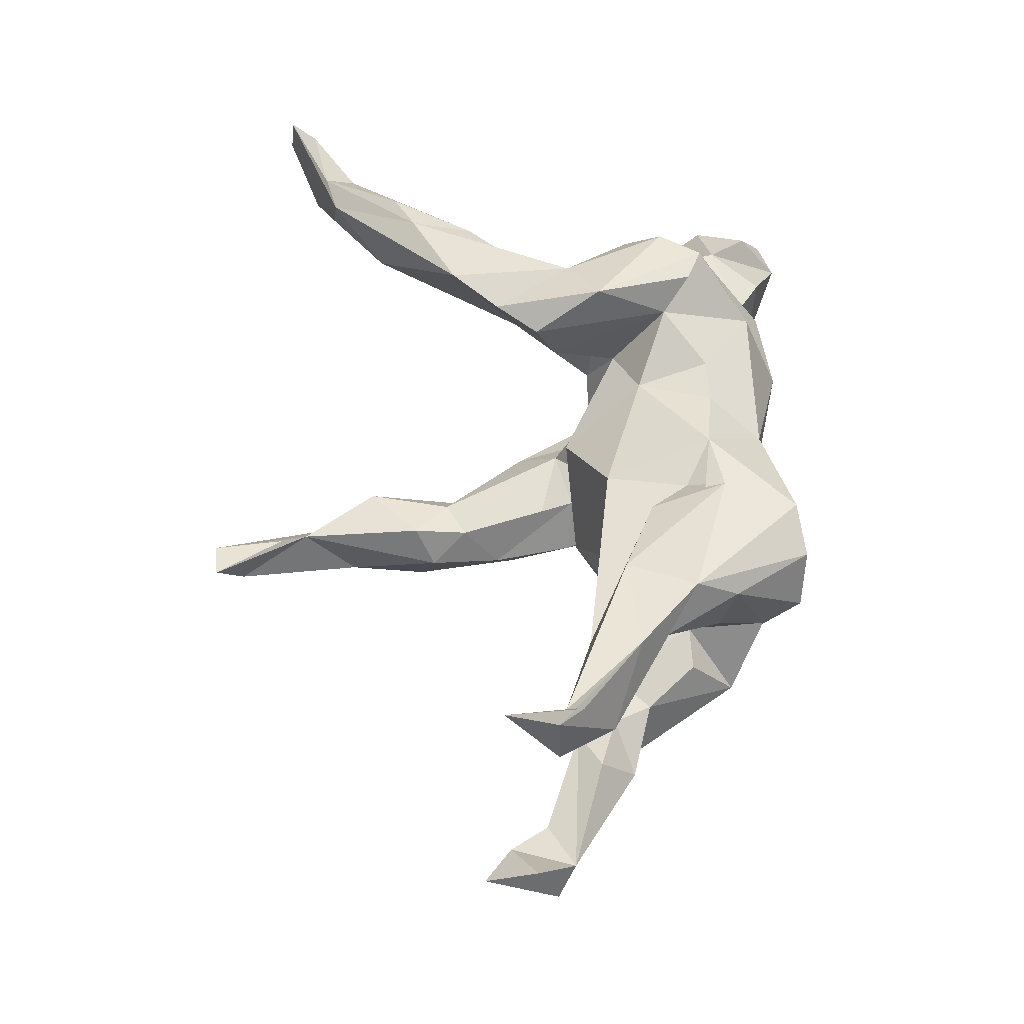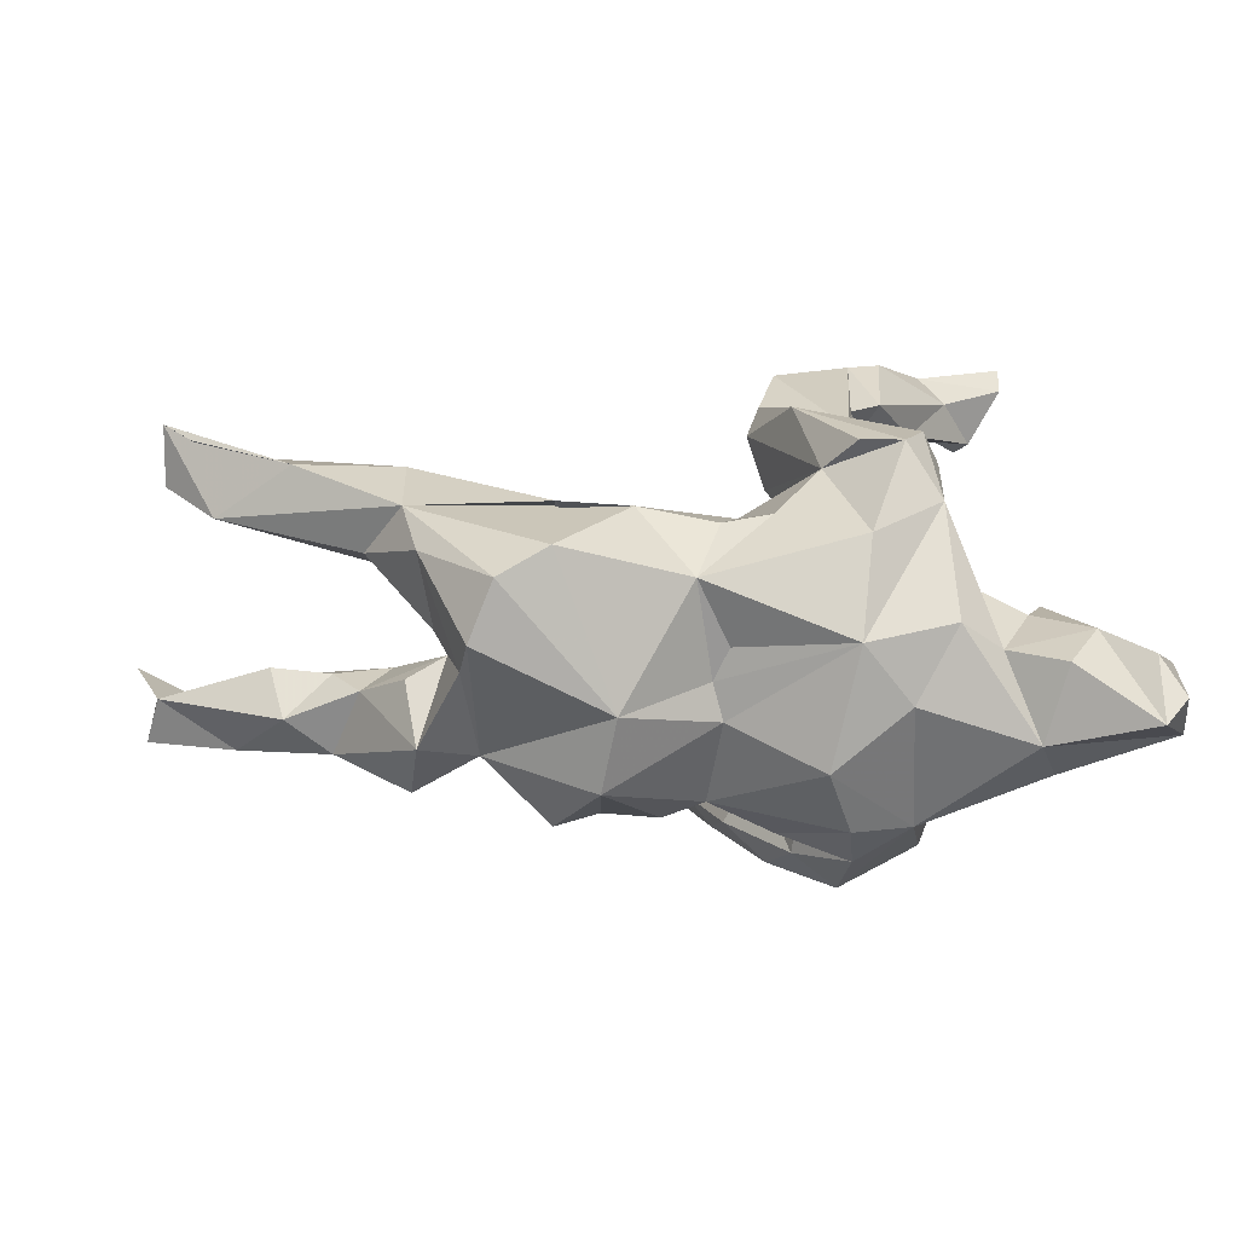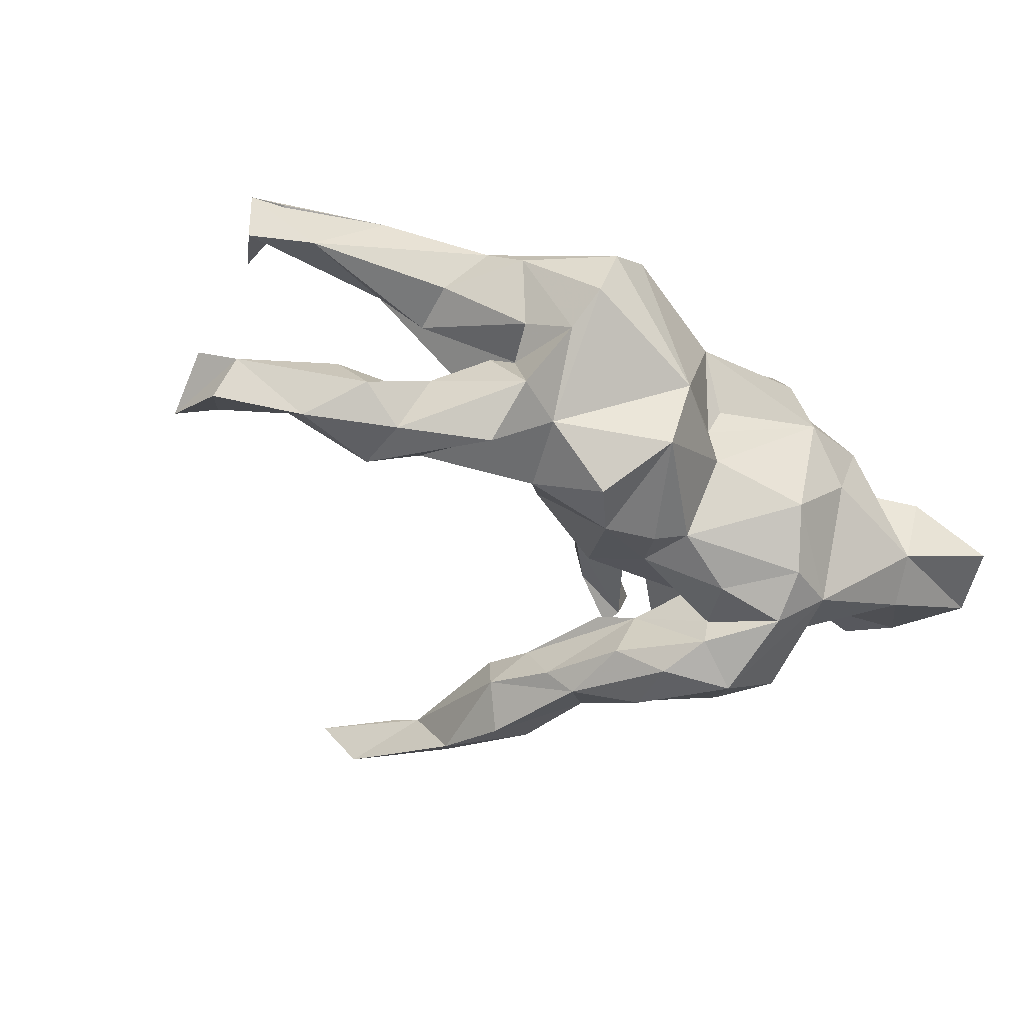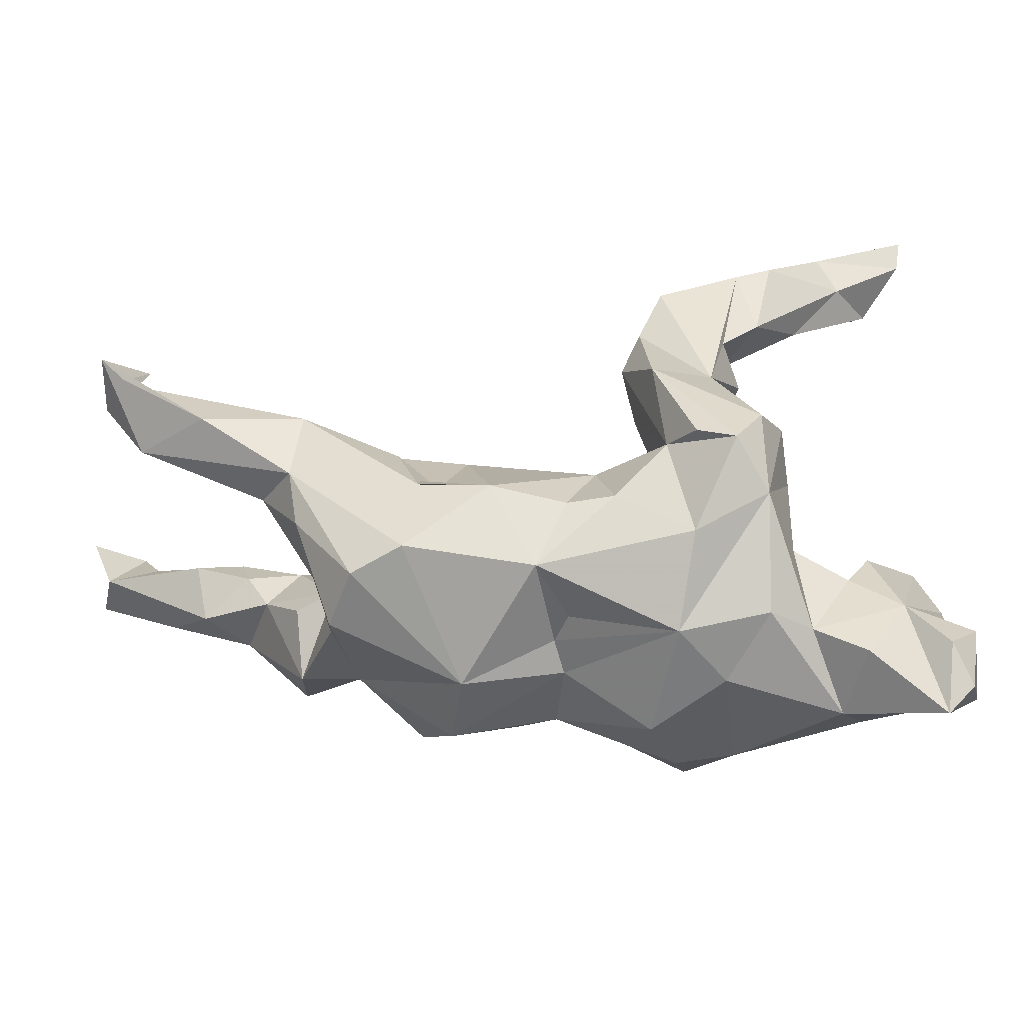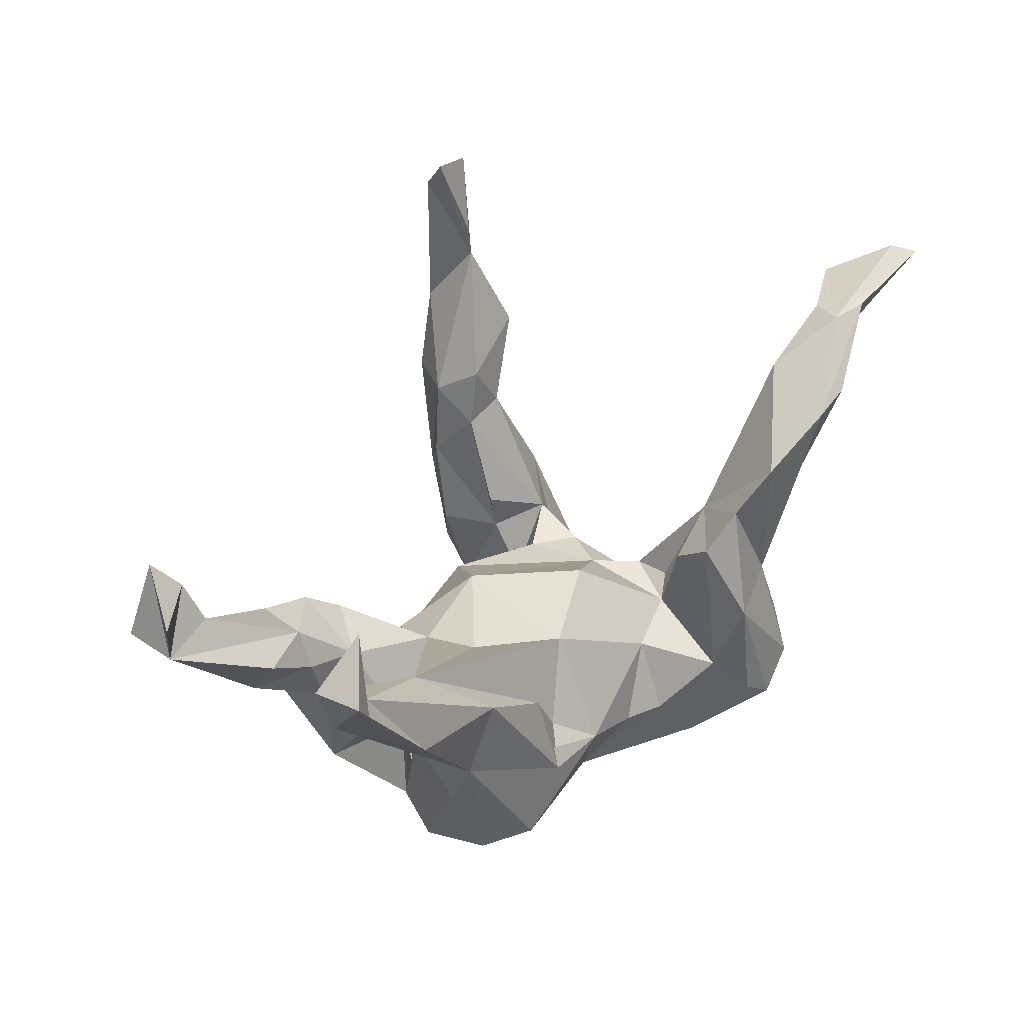
<metadata>
{"format":"obj","ext":"obj","renderer":"f3d","projection":"perspective","resolution":1024,"background":"white","views":[{"elev":51.0,"azim":-92.8,"up":"+Z"},{"elev":10.3,"azim":-8.6,"up":"+Z"},{"elev":-36.1,"azim":-44.5,"up":"+Z"},{"elev":-63.2,"azim":0.8,"up":"+Y"},{"elev":20.5,"azim":-47.9,"up":"+Y"}]}
</metadata>
<code>
v 0.6205 0.5329 0.3249
v 0.6142 0.5373 0.2778
v 0.6122 0.4925 0.2945
v 0.5538 0.4671 0.2111
v 0.4675 0.468 0.319
v 0.5377 0.4939 0.1945
v 0.4996 0.4218 0.2811
v 0.03918 0.7125 -0.2153
v 0.4096 0.4524 0.3054
v 0.437 0.4589 0.2474
v 0.0139 0.6654 -0.2754
v 0.04488 0.5879 -0.2094
v 0.0628 0.5422 -0.2208
v -0.02691 0.7083 -0.2063
v 0.1158 0.5165 -0.2724
v 0.3304 0.3727 0.2367
v 0.3702 0.3423 0.3517
v 0.1448 0.4126 -0.2058
v 0.312 0.3109 0.3515
v 0.1802 0.3705 -0.2755
v 0.05674 0.4552 -0.3149
v 0.4137 0.3168 0.2433
v 0.2858 0.2357 0.2199
v 0.05579 0.324 -0.3376
v 0.04648 0.331 -0.195
v 0.1113 0.2704 -0.2064
v 0.3379 0.2101 0.3022
v 0.171 0.2219 -0.2757
v 0.2795 0.1268 0.1757
v 0.01912 0.299 -0.2624
v 0.1808 0.2431 0.3463
v 0.2404 0.1222 -0.2303
v 0.2773 0.1458 0.2997
v 0.05121 0.2375 -0.213
v 0.3042 0.1362 0.2241
v 0.1109 0.1019 0.2703
v 0.2496 0.03859 0.2868
v 0.5739 -0.05789 -0.0231
v 0.5892 -0.07969 -0.0702
v 0.2105 0.1338 0.188
v 0.1901 0.05656 -0.1659
v 0.465 -0.08722 -0.07061
v 0.1422 0.1696 0.305
v 0.06923 0.1448 -0.3273
v 0.03873 0.1773 -0.2871
v 0.6228 -0.1619 -0.08466
v 0.6069 -0.1442 -0.04372
v 0.08015 0.08887 -0.1926
v 0.1508 0.06511 -0.3494
v 0.2873 0.004023 -0.3075
v 0.1529 -0.009732 0.3235
v 0.2398 0.003104 -0.1872
v 0.5236 -0.2694 0.04162
v 0.1315 0.06734 0.1943
v 0.4471 -0.2036 0.05022
v 0.2014 0.000195 0.0545
v 0.3504 -0.07609 0.2455
v 0.3116 -0.133 0.2987
v 0.12 0.008473 -0.127
v 0.06741 0.0368 -0.2925
v 0.2723 -0.04457 -0.1614
v 0.3619 -0.08958 0.1568
v 0.3025 -0.09029 0.01567
v 0.1999 -0.005701 0.1153
v 0.324 -0.0446 -0.2144
v 0.6371 -0.2571 -0.01159
v 0.1879 0.01381 -0.08362
v 0.4581 -0.164 -0.1385
v 0.4852 -0.1384 0.04964
v 0.3079 -0.1038 -0.114
v 0.1486 0.000325 -0.008504
v 0.2097 -0.08932 -0.3627
v 0.3168 -0.2287 0.2147
v -0.03457 0.001665 -0.1653
v 0.6375 -0.3064 -0.1022
v 0.1109 0.02928 -0.2086
v -0.003563 0.05356 0.08991
v -0.1204 0.04038 -0.05131
v 0.3631 -0.183 0.0916
v 0.4674 -0.2762 -0.1597
v 0.1716 -0.04289 0.1305
v 0.1692 -0.1291 0.2491
v 0.3324 -0.1622 -0.2176
v 0.06231 -0.07898 0.1747
v 0.3283 -0.09252 -0.3027
v 0.5851 -0.3386 0.01837
v 0.1428 -0.06216 -0.1835
v 0.119 -0.02456 -0.3389
v 0.2756 -0.2577 -0.23
v 0.4287 -0.3398 -0.1043
v -0.1385 -0.007837 0.1614
v 0.6154 -0.3777 -0.0351
v 0.1446 -0.1066 -0.2637
v 0.2685 -0.2004 0.2955
v -0.1002 -0.1837 0.2104
v 0.1393 -0.1021 -0.3042
v 0.2108 -0.1745 0.294
v -0.7064 0.2369 0.243
v 0.5755 -0.4052 -0.06506
v 0.3819 -0.3045 0.02281
v 0.4594 -0.3532 0.01388
v -0.2512 -0.02513 -0.03071
v 0.2005 -0.2149 -0.2884
v -0.2445 -0.01685 0.06742
v 0.315 -0.3284 0.0663
v -0.7275 0.1131 0.2101
v -0.6663 0.1947 0.2386
v 0.2031 -0.2868 0.1831
v 0.08817 -0.1992 0.198
v -0.7279 0.1143 0.2991
v -0.3833 0.05371 -0.1014
v -0.7527 0.2308 -0.1192
v 0.09894 -0.1797 -0.2528
v -0.008642 -0.1025 -0.2055
v -0.4918 0.04739 0.1753
v -0.4505 0.08675 -0.1099
v -0.7022 0.1857 -0.1081
v -0.6882 0.07485 0.2799
v -0.1803 -0.1394 0.1849
v -0.001765 -0.1941 -0.2
v -0.3114 -0.1867 -0.1261
v 0.182 -0.2803 -0.2286
v 0.2509 -0.3397 -0.04423
v -0.2511 -0.07869 -0.1617
v -0.0609 -0.1729 -0.2259
v -0.5176 0.06319 -0.05517
v -0.03321 -0.2862 0.1278
v -0.2434 -0.07329 0.2083
v -0.6711 0.1238 -0.09466
v -0.1395 -0.136 -0.2257
v -0.489 0.06293 -0.1665
v 0.1779 -0.3458 0.04554
v -0.6725 0.09951 0.2571
v -0.5878 0.02866 -0.03877
v -0.005509 -0.2574 -0.01877
v -0.3935 -0.01534 0.2483
v -0.4151 -0.001637 -0.03801
v -0.7475 0.08212 -0.09053
v -0.638 0.0465 -0.1612
v -0.4365 -0.001899 0.1117
v 0.1395 -0.3303 -0.135
v 0.009185 -0.2606 -0.07422
v 0.01528 -0.1994 0.1871
v -0.5518 -0.02708 0.2558
v -0.5015 0.000343 -0.04471
v 0.01594 -0.2687 0.02954
v -0.3236 -0.1156 0.03295
v -0.7652 0.1102 -0.1596
v -0.1642 -0.3094 -0.1559
v -0.6604 0.02209 0.176
v -0.4582 -0.07993 0.1383
v -0.2146 -0.2023 -0.2246
v -0.4083 -0.1323 0.2102
v -0.2084 -0.1981 0.2213
v -0.3498 -0.1374 0.004247
v -0.5727 -0.02971 -0.1018
v -0.5038 -0.02716 -0.1548
v -0.7774 0.1458 -0.0565
v -0.4666 -0.06241 -0.05771
v -0.3994 -0.2136 -0.1086
v -0.3952 -0.2032 0.1598
v -0.3715 -0.1849 0.04684
v -0.4088 -0.1406 -0.02681
v -0.4016 -0.1376 -0.1866
v -0.1461 -0.3387 -0.04539
v -0.2288 -0.3202 0.1813
v -0.3055 -0.3322 0.1422
v -0.3451 -0.265 0.005424
v -0.3407 -0.3254 0.05249
f 5 7 3
f 4 3 7
f 33 23 27
f 22 27 23
f 19 33 27
f 35 23 33
f 62 37 57
f 58 57 37
f 58 73 57
f 62 57 73
f 94 73 58
f 51 82 97
f 94 97 82
f 9 1 2
f 3 2 1
f 6 9 2
f 5 1 9
f 3 1 5
f 17 7 5
f 19 5 9
f 31 19 9
f 17 5 19
f 27 7 17
f 19 27 17
f 22 7 27
f 37 19 31
f 16 31 9
f 10 16 9
f 40 31 16
f 37 33 19
f 43 37 31
f 40 43 31
f 51 37 43
f 36 51 43
f 58 37 51
f 40 36 43
f 82 51 36
f 35 33 37
f 54 82 36
f 94 58 51
f 97 94 51
f 108 73 94
f 40 37 62
f 63 40 62
f 29 37 40
f 36 40 54
f 81 54 40
f 35 37 29
f 23 35 29
f 23 29 40
f 16 23 40
f 22 23 16
f 169 165 167
f 166 167 165
f 121 165 169
f 161 169 167
f 153 161 167
f 168 169 161
f 161 151 162
f 140 162 151
f 168 161 162
f 153 151 161
f 147 162 140
f 150 140 151
f 153 150 151
f 115 140 150
f 144 150 153
f 127 146 132
f 135 132 146
f 108 127 132
f 135 146 127
f 106 115 150
f 133 115 106
f 72 49 28
f 44 28 49
f 50 72 28
f 88 49 72
f 60 44 88
f 49 88 44
f 96 60 88
f 45 44 60
f 30 44 45
f 76 45 60
f 24 28 44
f 34 30 45
f 24 44 30
f 18 28 20
f 21 20 28
f 21 28 24
f 21 24 30
f 15 20 21
f 11 15 21
f 13 11 21
f 8 15 11
f 30 13 21
f 14 11 13
f 13 12 14
f 8 14 12
f 8 11 14
f 117 112 158
f 138 158 112
f 90 89 80
f 83 80 89
f 103 89 122
f 141 122 89
f 120 113 122
f 103 122 113
f 141 120 122
f 114 113 120
f 154 95 119
f 91 119 95
f 128 154 119
f 153 95 154
f 84 95 143
f 127 143 95
f 79 62 73
f 63 62 79
f 84 109 82
f 108 82 109
f 81 84 82
f 143 109 84
f 108 94 82
f 100 79 73
f 127 108 109
f 132 73 108
f 144 136 133
f 115 133 136
f 118 144 133
f 153 136 144
f 107 118 133
f 110 144 118
f 115 136 128
f 154 128 136
f 119 115 128
f 154 136 153
f 150 110 106
f 107 106 110
f 107 110 118
f 150 144 110
f 166 95 153
f 4 2 3
f 93 113 114
f 125 114 120
f 149 125 120
f 130 114 125
f 149 130 125
f 74 114 130
f 78 74 130
f 124 78 130
f 121 131 111
f 116 111 131
f 124 121 111
f 137 111 116
f 126 116 131
f 129 126 131
f 137 116 126
f 103 113 93
f 87 93 114
f 87 114 74
f 148 112 117
f 85 83 89
f 70 80 83
f 65 83 85
f 87 76 93
f 96 93 76
f 41 76 87
f 103 93 96
f 59 41 87
f 59 87 74
f 70 83 65
f 61 70 65
f 50 65 85
f 41 61 52
f 65 52 61
f 32 41 52
f 67 61 41
f 48 76 41
f 32 52 65
f 50 32 65
f 34 76 48
f 26 41 32
f 34 48 41
f 45 76 34
f 28 26 32
f 34 41 26
f 25 34 26
f 18 26 28
f 18 25 26
f 30 34 25
f 13 25 18
f 15 13 18
f 13 8 12
f 15 8 13
f 149 121 152
f 124 152 121
f 138 112 148
f 139 148 117
f 72 89 103
f 72 85 89
f 96 72 103
f 96 76 60
f 72 50 85
f 28 32 50
f 30 25 13
f 132 105 73
f 100 73 105
f 123 105 132
f 127 109 143
f 139 138 148
f 102 78 124
f 152 124 130
f 142 120 141
f 139 117 129
f 138 129 117
f 131 139 129
f 138 126 129
f 157 139 131
f 164 157 131
f 156 139 157
f 121 164 131
f 160 157 164
f 149 152 130
f 142 149 120
f 156 138 139
f 134 138 156
f 159 156 157
f 121 160 164
f 159 157 160
f 168 160 121
f 165 121 149
f 84 91 95
f 115 119 91
f 133 106 107
f 90 100 105
f 55 79 100
f 82 54 81
f 77 84 81
f 77 91 84
f 56 40 63
f 56 81 64
f 40 64 81
f 104 115 91
f 153 167 166
f 165 127 166
f 95 166 127
f 135 127 165
f 121 169 168
f 155 168 162
f 6 2 4
f 10 9 6
f 10 6 4
f 22 4 7
f 16 10 4
f 22 16 4
f 162 147 155
f 102 155 147
f 115 147 140
f 141 123 132
f 142 132 135
f 102 115 104
f 78 102 104
f 147 115 102
f 137 155 102
f 101 100 90
f 123 90 105
f 89 90 123
f 99 86 53
f 66 53 86
f 101 99 53
f 92 86 99
f 66 86 92
f 75 92 99
f 90 99 101
f 53 100 101
f 91 78 104
f 66 92 75
f 46 66 75
f 71 78 77
f 91 77 78
f 80 46 75
f 53 66 46
f 42 63 79
f 55 42 79
f 70 63 42
f 71 56 63
f 67 71 63
f 81 56 71
f 74 78 71
f 81 71 77
f 55 69 42
f 38 42 69
f 53 69 55
f 160 168 155
f 165 142 135
f 141 132 142
f 90 75 99
f 55 100 53
f 38 69 53
f 64 40 56
f 47 53 46
f 38 53 47
f 39 38 47
f 142 165 149
f 74 71 59
f 67 59 71
f 42 46 80
f 134 126 138
f 145 126 134
f 156 145 134
f 137 126 145
f 123 141 89
f 117 158 138
f 159 145 156
f 137 145 159
f 163 159 160
f 42 38 39
f 46 42 39
f 47 46 39
f 41 59 67
f 70 67 63
f 61 67 70
f 68 70 42
f 80 68 42
f 80 70 68
f 15 18 20
f 88 72 96
f 111 102 124
f 137 102 111
f 155 159 163
f 155 163 160
f 90 80 75
f 155 137 159

</code>
